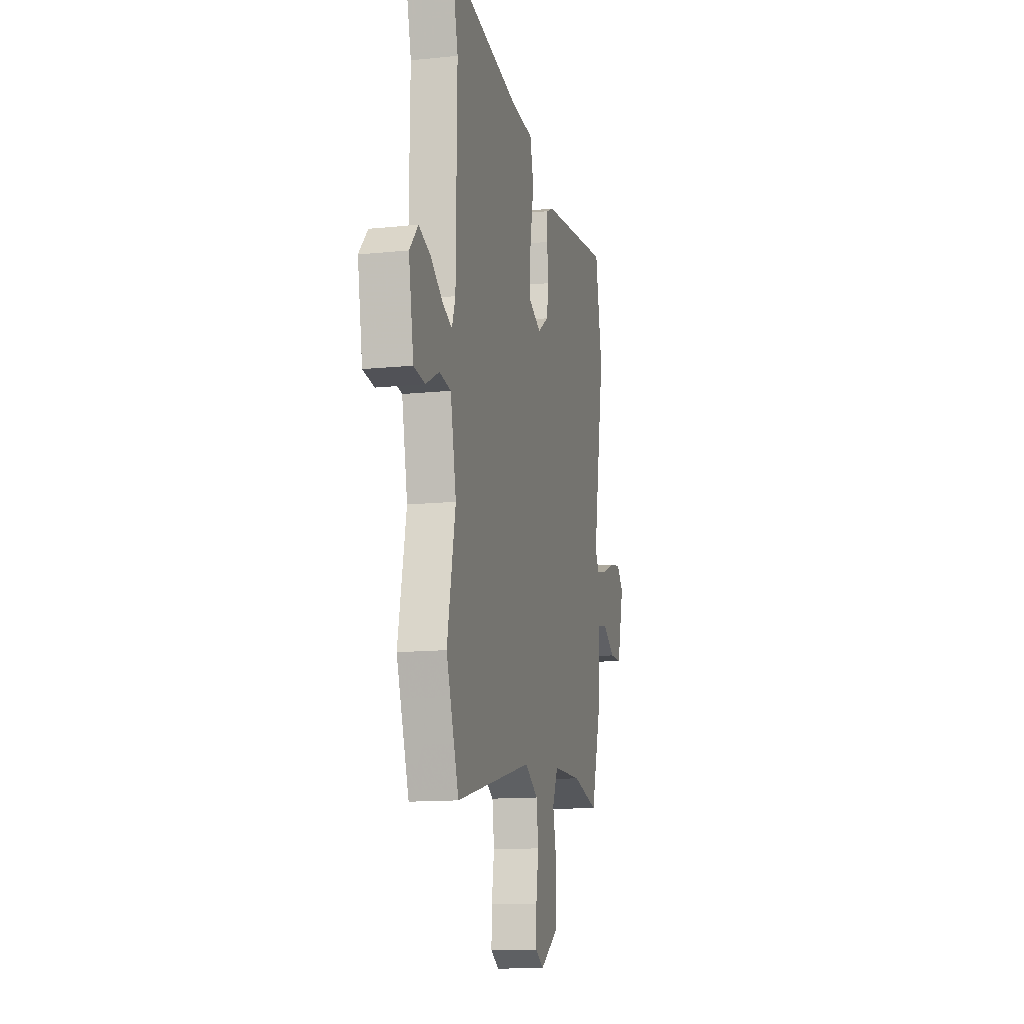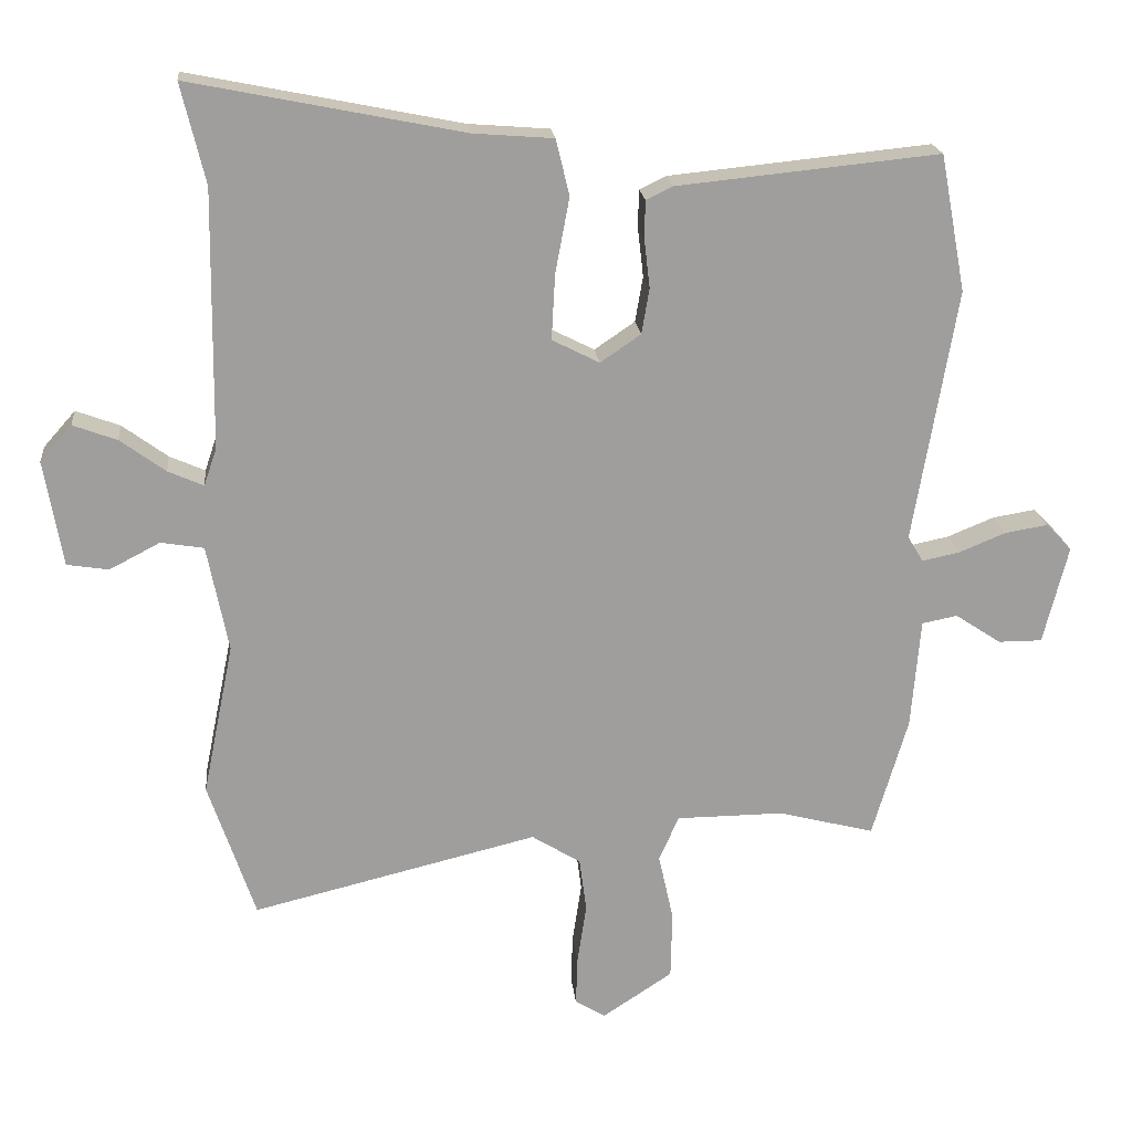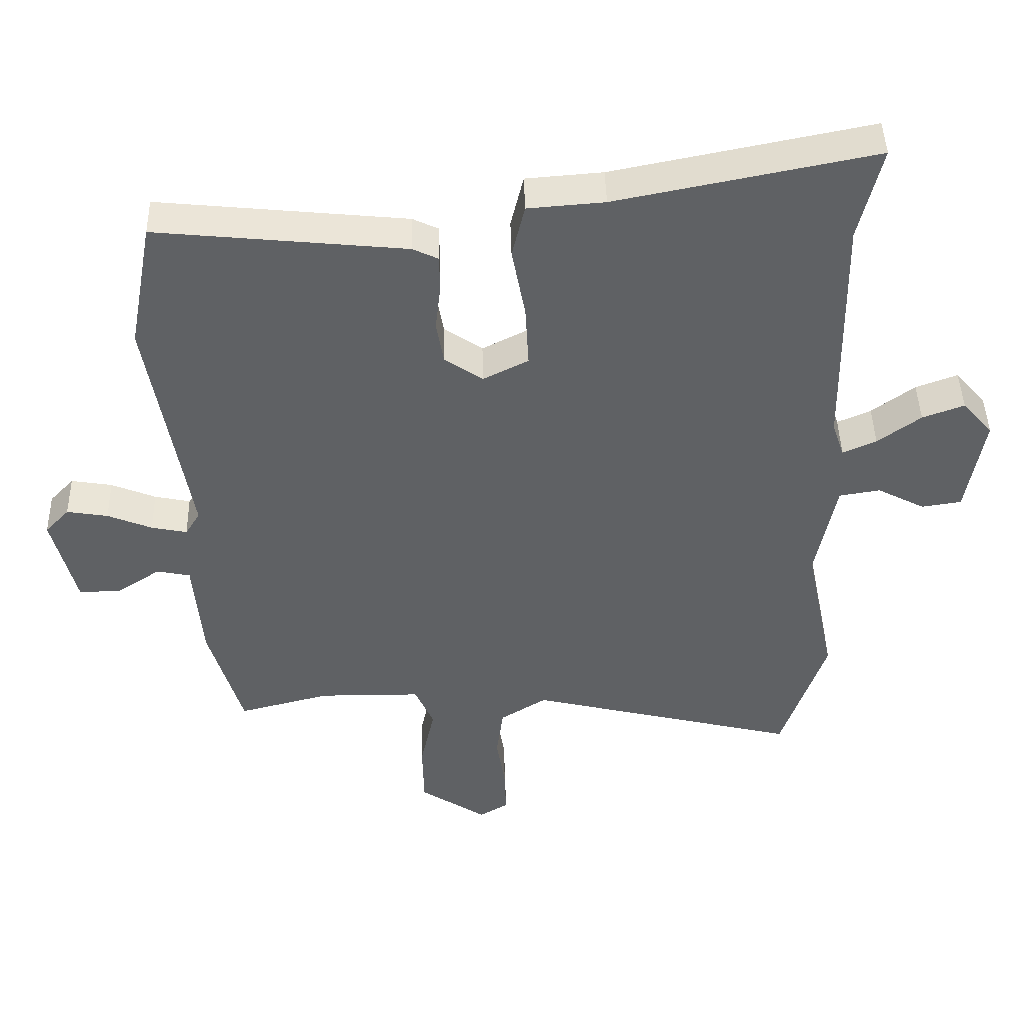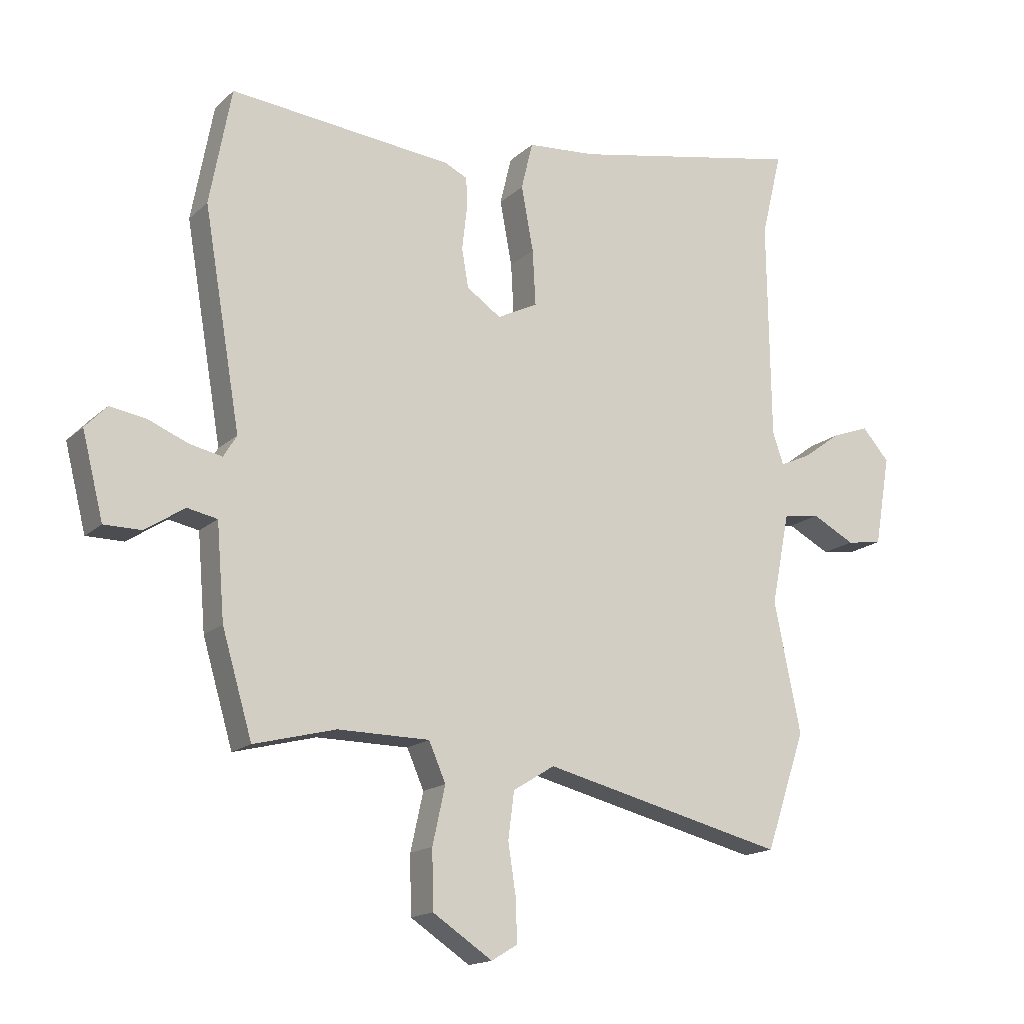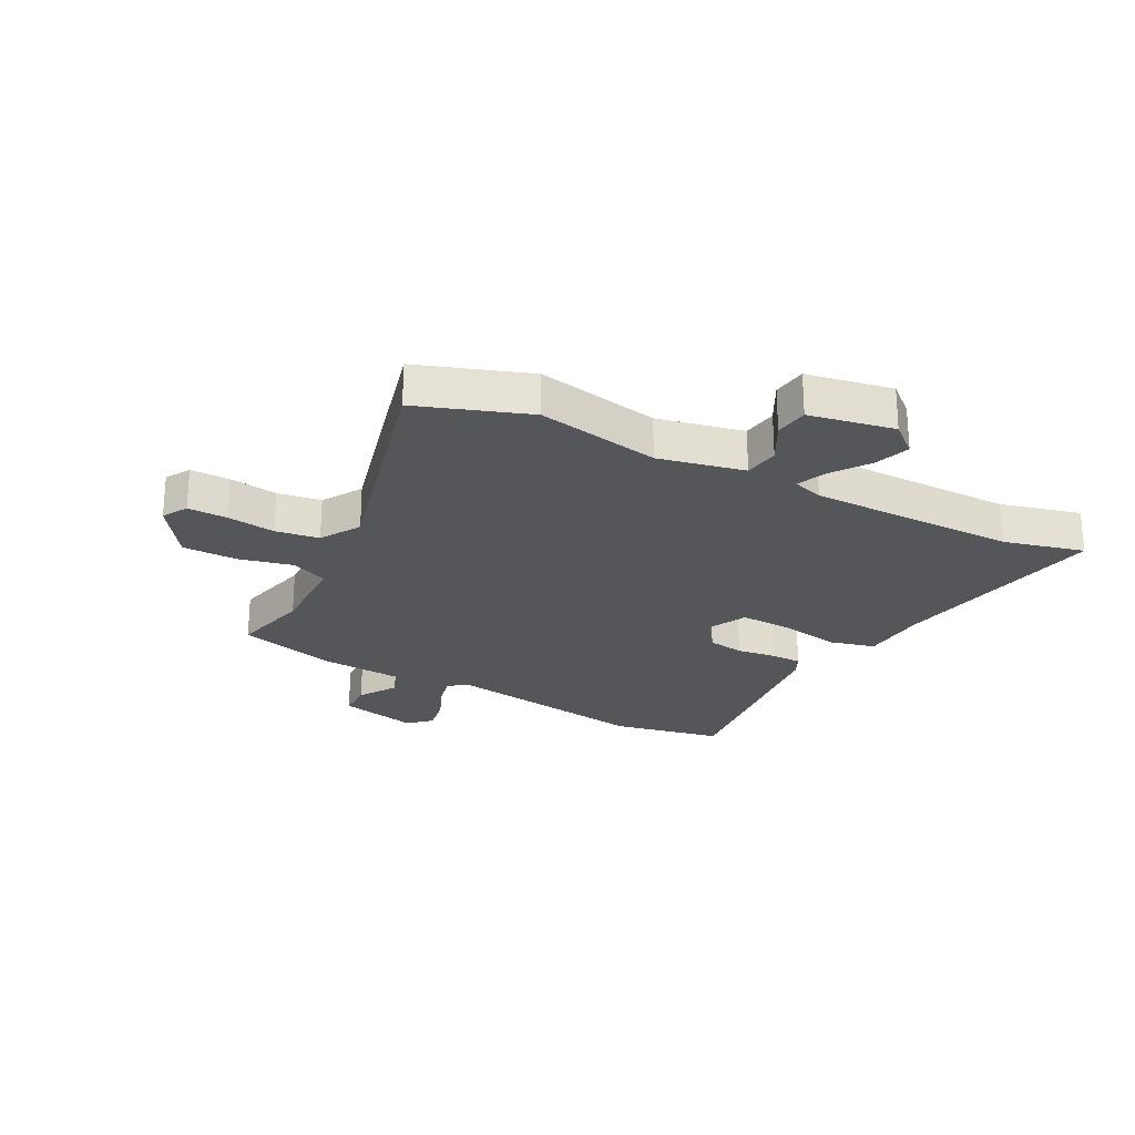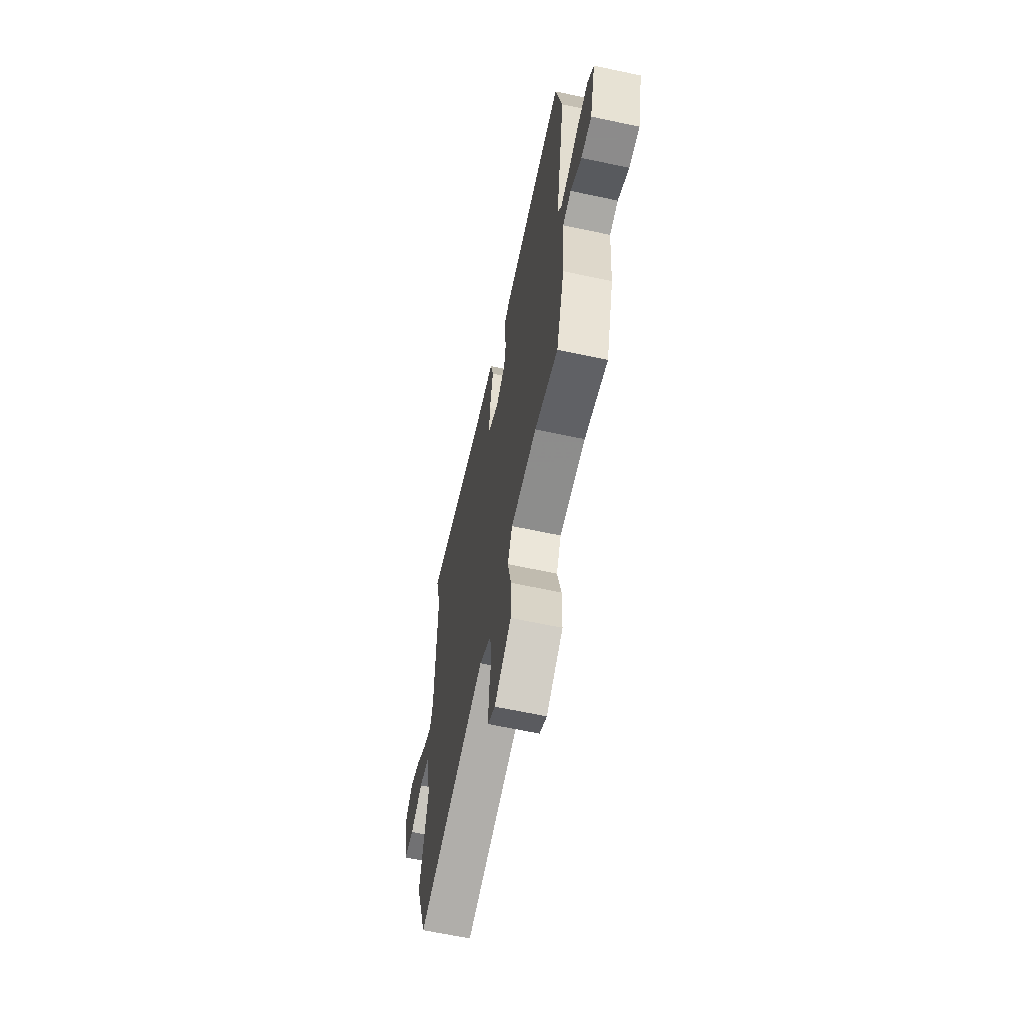
<metadata>
{"format":"obj","ext":"obj","renderer":"f3d","projection":"perspective","resolution":1024,"background":"white","views":[{"elev":-12.9,"azim":-76.5,"up":"+Z"},{"elev":19.5,"azim":-5.8,"up":"+Z"},{"elev":43.9,"azim":178.6,"up":"+Z"},{"elev":-16.2,"azim":150.1,"up":"+Z"},{"elev":-25.2,"azim":-116.9,"up":"+Y"},{"elev":-64.0,"azim":77.8,"up":"+Z"}]}
</metadata>
<code>
v -0.469 0.07 -0.592
v -0.535 0.07 -0.397
v -0.491 0.07 -0.182
v -0.521 0.07 -0.031
v -0.582 0.07 -0.021
v -0.653 0.07 -0.058
v -0.712 0.07 -0.049
v -0.738 0.07 0.101
v -0.693 0.07 0.152
v -0.631 0.07 0.129
v -0.567 0.07 0.082
v -0.517 0.07 0.06
v -0.499 0.07 0.113
v -0.494 0.07 0.477
v -0.528 0.07 0.618
v -0.144 0.07 0.541
v -0.03 0.07 0.532
v -0.011 0.07 0.453
v -0.031 0.07 0.346
v -0.036 0.07 0.254
v 0.031 0.07 0.22
v 0.088 0.07 0.259
v 0.099 0.07 0.323
v 0.091 0.07 0.392
v 0.092 0.07 0.446
v 0.13 0.07 0.464
v 0.5 0.07 0.501
v 0.536 0.07 0.308
v 0.475 0.07 -0.05
v 0.497 0.07 -0.086
v 0.55 0.07 -0.075
v 0.616 0.07 -0.048
v 0.677 0.07 -0.038
v 0.713 0.07 -0.076
v 0.678 0.07 -0.215
v 0.616 0.07 -0.215
v 0.551 0.07 -0.172
v 0.501 0.07 -0.182
v 0.488 0.07 -0.338
v 0.438 0.07 -0.508
v 0.302 0.07 -0.473
v 0.15 0.07 -0.474
v 0.122 0.07 -0.538
v 0.143 0.07 -0.633
v 0.141 0.07 -0.729
v 0.042 0.07 -0.794
v -0.001 0.07 -0.768
v 0.001 0.07 -0.699
v 0.014 0.07 -0.614
v 0.004 0.07 -0.537
v -0.065 0.07 -0.494
v -0.469 0 -0.592
v -0.535 0 -0.397
v -0.491 0 -0.182
v -0.521 0 -0.031
v -0.582 0 -0.021
v -0.653 0 -0.058
v -0.712 0 -0.049
v -0.738 0 0.101
v -0.693 0 0.152
v -0.631 0 0.129
v -0.567 0 0.082
v -0.517 0 0.06
v -0.499 0 0.113
v -0.494 0 0.477
v -0.528 0 0.618
v -0.144 0 0.541
v -0.03 0 0.532
v -0.011 0 0.453
v -0.031 0 0.346
v -0.036 0 0.254
v 0.031 0 0.22
v 0.088 0 0.259
v 0.099 0 0.323
v 0.091 0 0.392
v 0.092 0 0.446
v 0.13 0 0.464
v 0.5 0 0.501
v 0.536 0 0.308
v 0.475 0 -0.05
v 0.497 0 -0.086
v 0.55 0 -0.075
v 0.616 0 -0.048
v 0.677 0 -0.038
v 0.713 0 -0.076
v 0.678 0 -0.215
v 0.616 0 -0.215
v 0.551 0 -0.172
v 0.501 0 -0.182
v 0.488 0 -0.338
v 0.438 0 -0.508
v 0.302 0 -0.473
v 0.15 0 -0.474
v 0.122 0 -0.538
v 0.143 0 -0.633
v 0.141 0 -0.729
v 0.042 0 -0.794
v -0.001 0 -0.768
v 0.001 0 -0.699
v 0.014 0 -0.614
v 0.004 0 -0.537
v -0.065 0 -0.494
f 47 48 49
f 46 47 49
f 45 46 49
f 44 45 49
f 43 44 49
f 42 43 49 50
f 38 39 40 41
f 38 41 42
f 35 36 37
f 34 35 37
f 33 34 37
f 32 33 37
f 31 32 37
f 30 31 37 38
f 42 50 51
f 38 42 51
f 30 38 51
f 29 30 51
f 27 28 29
f 26 27 29
f 25 26 29
f 24 25 29
f 23 24 29
f 16 17 18 19
f 16 19 20
f 15 16 20
f 14 15 20
f 13 14 20 21
f 9 10 11
f 8 9 11
f 7 8 11
f 6 7 11
f 5 6 11
f 4 5 11 12
f 12 13 21
f 4 12 21
f 3 4 21
f 3 21 22
f 2 3 22
f 1 2 22
f 51 1 22
f 29 51 22
f 22 23 29
f 100 99 98
f 100 98 97
f 100 97 96
f 100 96 95
f 100 95 94
f 101 100 94 93
f 92 91 90 89
f 93 92 89
f 88 87 86
f 88 86 85
f 88 85 84
f 88 84 83
f 88 83 82
f 89 88 82 81
f 102 101 93
f 102 93 89
f 102 89 81
f 102 81 80
f 80 79 78
f 80 78 77
f 80 77 76
f 80 76 75
f 80 75 74
f 70 69 68 67
f 71 70 67
f 71 67 66
f 71 66 65
f 72 71 65 64
f 62 61 60
f 62 60 59
f 62 59 58
f 62 58 57
f 62 57 56
f 63 62 56 55
f 72 64 63
f 72 63 55
f 72 55 54
f 73 72 54
f 73 54 53
f 73 53 52
f 73 52 102
f 73 102 80
f 80 74 73
f 1 52 53 2
f 2 53 54 3
f 3 54 55 4
f 4 55 56 5
f 5 56 57 6
f 6 57 58 7
f 7 58 59 8
f 8 59 60 9
f 9 60 61 10
f 10 61 62 11
f 11 62 63 12
f 12 63 64 13
f 13 64 65 14
f 14 65 66 15
f 15 66 67 16
f 16 67 68 17
f 17 68 69 18
f 18 69 70 19
f 19 70 71 20
f 20 71 72 21
f 21 72 73 22
f 22 73 74 23
f 23 74 75 24
f 24 75 76 25
f 25 76 77 26
f 26 77 78 27
f 27 78 79 28
f 28 79 80 29
f 29 80 81 30
f 30 81 82 31
f 31 82 83 32
f 32 83 84 33
f 33 84 85 34
f 34 85 86 35
f 35 86 87 36
f 36 87 88 37
f 37 88 89 38
f 38 89 90 39
f 39 90 91 40
f 40 91 92 41
f 41 92 93 42
f 42 93 94 43
f 43 94 95 44
f 44 95 96 45
f 45 96 97 46
f 46 97 98 47
f 47 98 99 48
f 48 99 100 49
f 49 100 101 50
f 50 101 102 51
f 51 102 52 1

</code>
